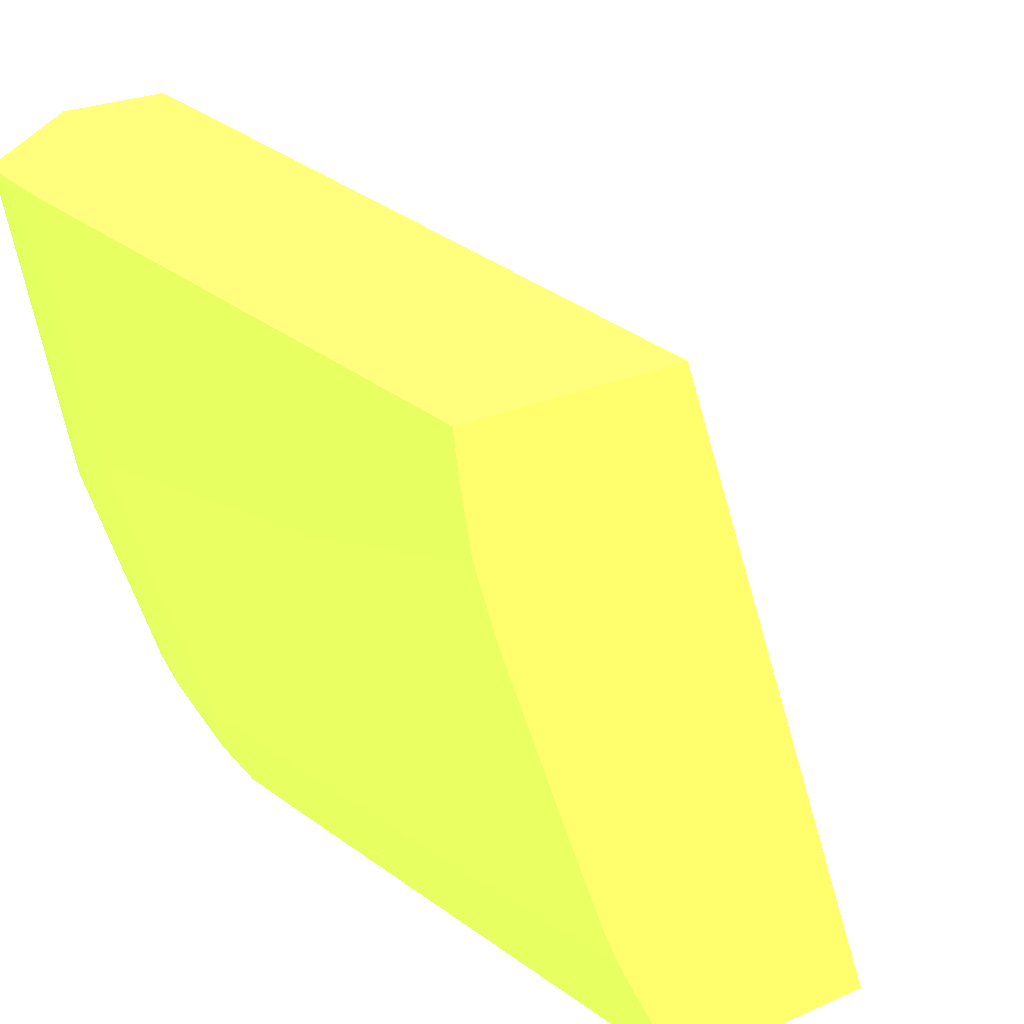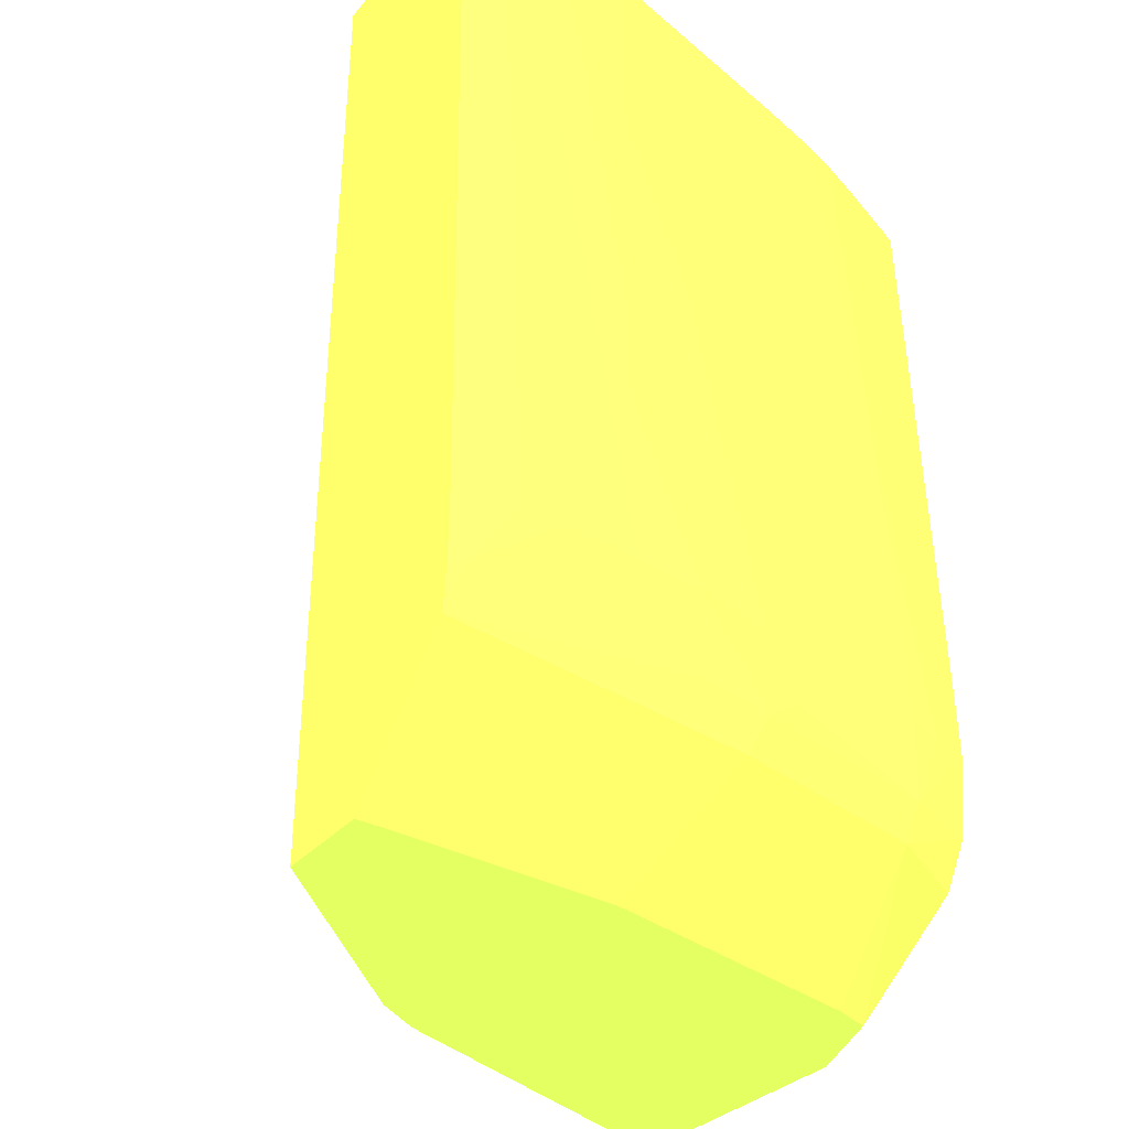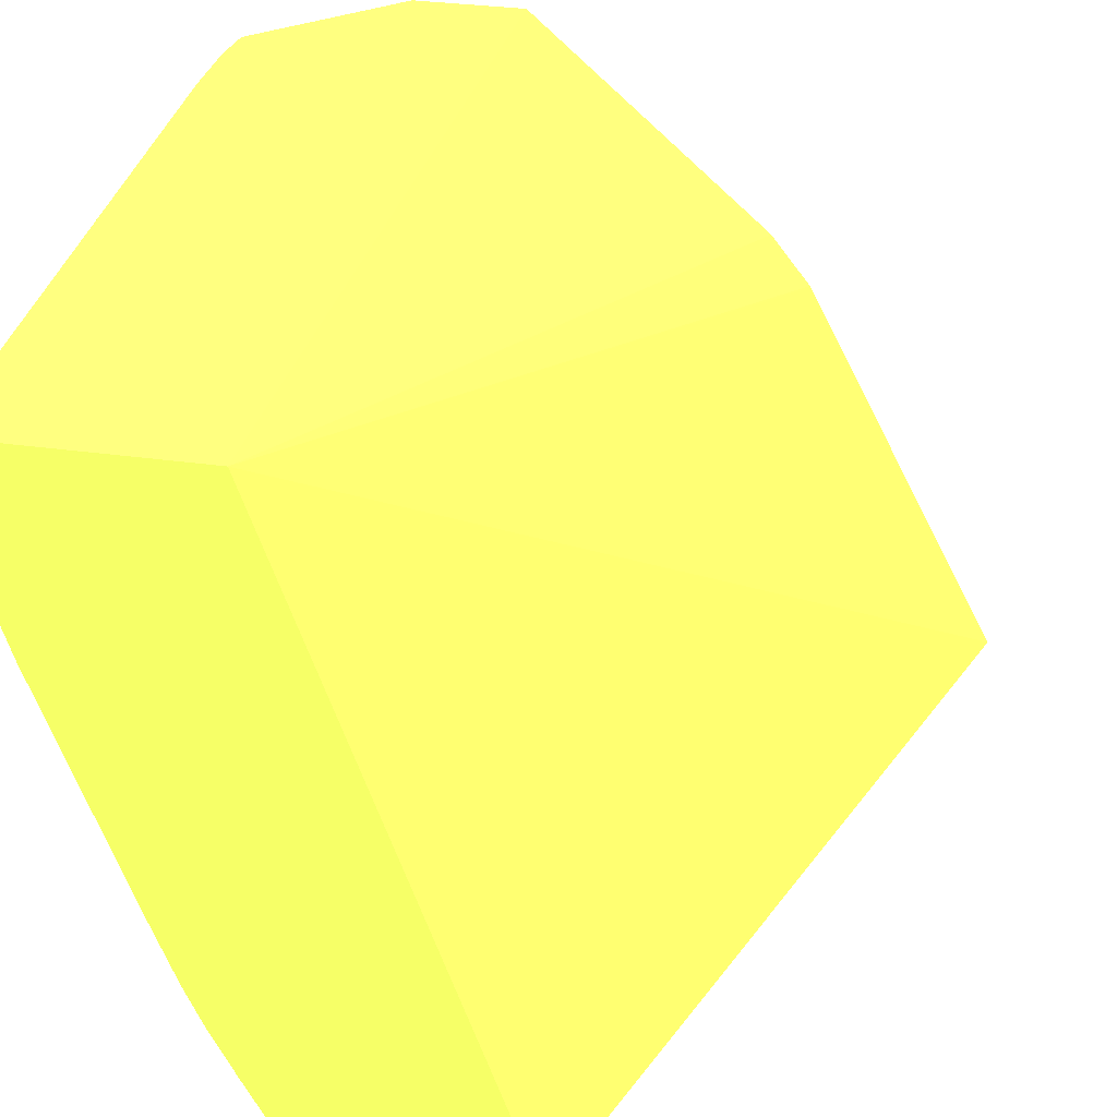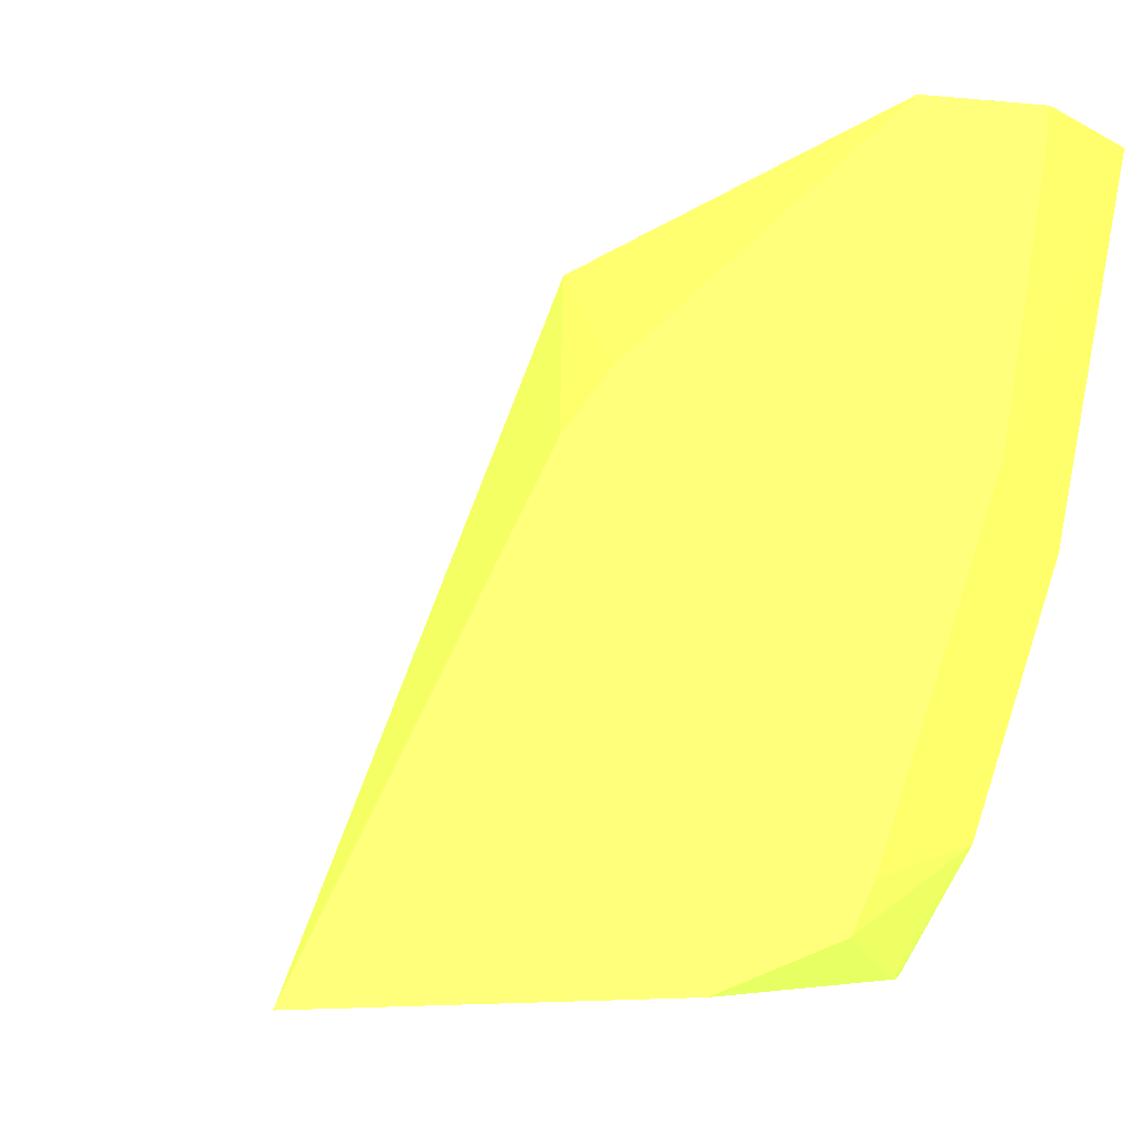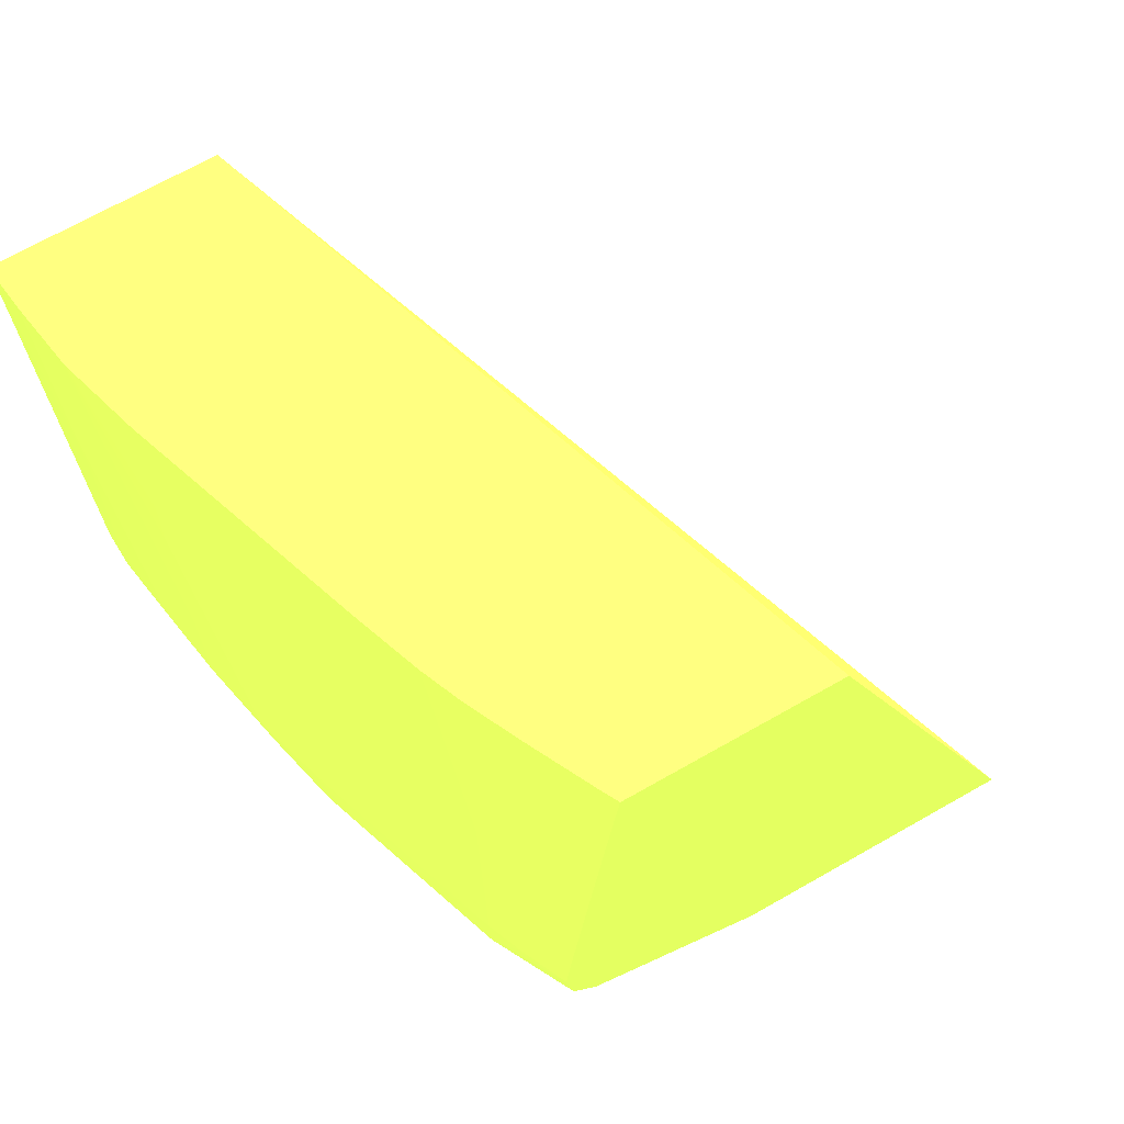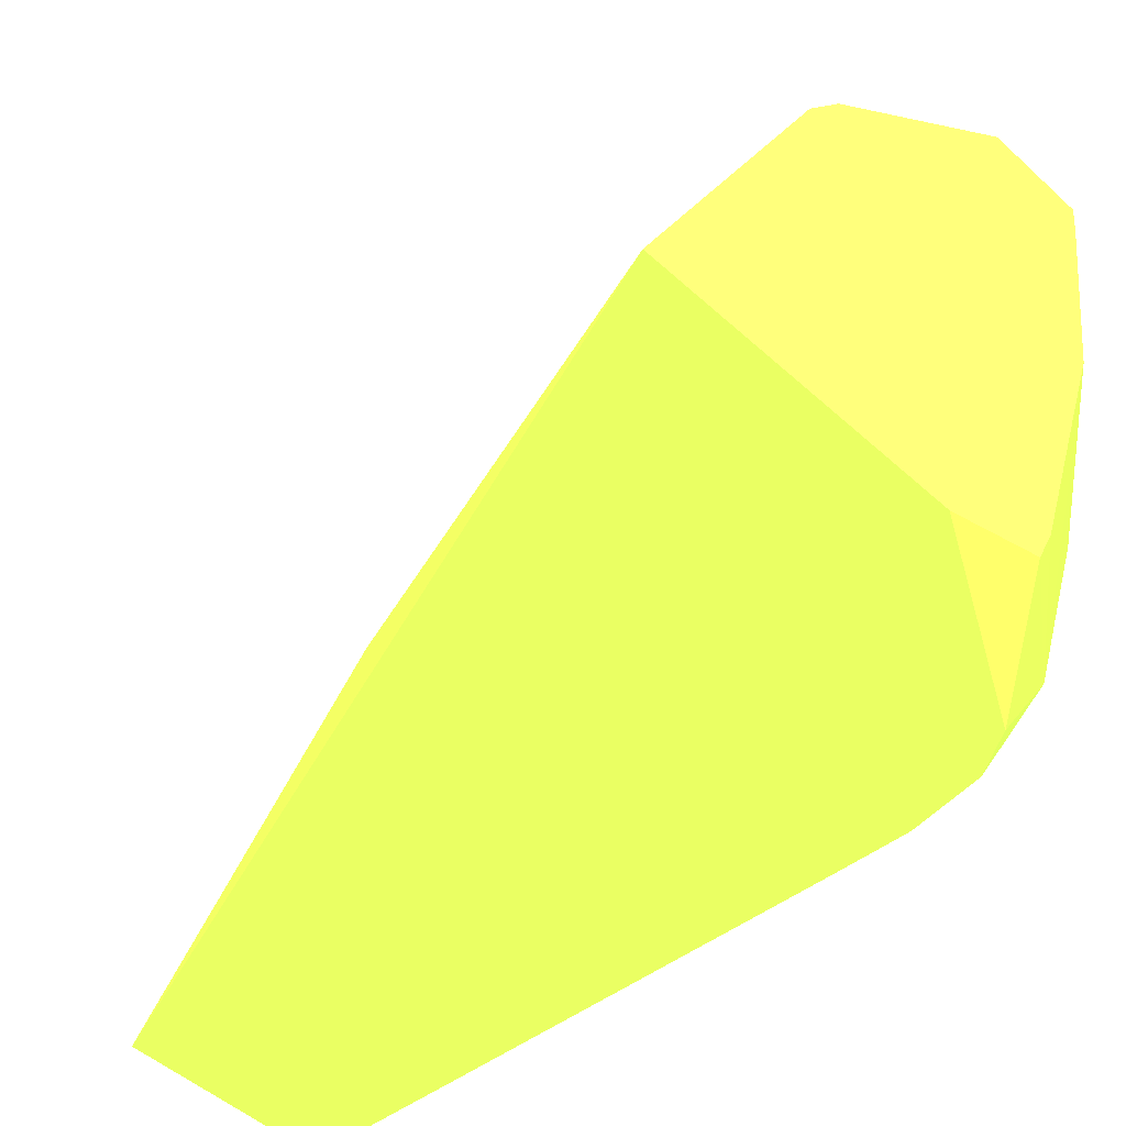
<metadata>
{"format":"obj","ext":"obj","renderer":"f3d","projection":"perspective","resolution":1024,"background":"white","views":[{"elev":24.9,"azim":144.2,"up":"+Z"},{"elev":-29.7,"azim":58.5,"up":"+Y"},{"elev":32.5,"azim":-168.9,"up":"+Z"},{"elev":-3.6,"azim":-19.9,"up":"+Z"},{"elev":70.4,"azim":150.5,"up":"+Y"},{"elev":-48.4,"azim":-45.6,"up":"+Z"}]}
</metadata>
<code>
v 0.02444 -0.1186 -0.1179 0.6667 0.7843 0.2784
v 0.03141 -0.1186 -0.1179 0.6667 0.7843 0.2784
v 0.02892 -0.1186 -0.1093 0.6667 0.7843 0.2784
v 0.03591 -0.0994 -0.1034 0.6667 0.7843 0.2784
v 0.03095 -0.0994 -0.1179 0.6667 0.7843 0.2784
v 0.03582 -0.1162 -0.1179 0.6667 0.7843 0.2784
v 0.03385 -0.1186 -0.1171 0.6667 0.7843 0.2784
v 0.02894 -0.1186 -0.1092 0.6667 0.7843 0.2784
v 0.04066 -0.0994 -0.1034 0.6667 0.7843 0.2784
v 0.02983 -0.1186 -0.1081 0.6667 0.7843 0.2784
v 0.03516 -0.1186 -0.1034 0.6667 0.7843 0.2784
v 0.03557 -0.0994 -0.1179 0.6667 0.7843 0.2784
v 0.03733 -0.1162 -0.1157 0.6667 0.7843 0.2784
v 0.0364 -0.1152 -0.1179 0.6667 0.7843 0.2784
v 0.03432 -0.1186 -0.1162 0.6667 0.7843 0.2784
v 0.04075 -0.1135 -0.1034 0.6667 0.7843 0.2784
v 0.04058 -0.1066 -0.1046 0.6667 0.7843 0.2784
v 0.04065 -0.09978 -0.1035 0.6667 0.7843 0.2784
v 0.04065 -0.0994 -0.1035 0.6667 0.7843 0.2784
v 0.03761 -0.1186 -0.1034 0.6667 0.7843 0.2784
v 0.03568 -0.0994 -0.1177 0.6667 0.7843 0.2784
v 0.03558 -0.09961 -0.1179 0.6667 0.7843 0.2784
v 0.03905 -0.1162 -0.1107 0.6667 0.7843 0.2784
v 0.03668 -0.1186 -0.1093 0.6667 0.7843 0.2784
v 0.03745 -0.1152 -0.116 0.6667 0.7843 0.2784
v 0.03915 -0.1153 -0.1111 0.6667 0.7843 0.2784
v 0.0366 -0.1135 -0.1179 0.6667 0.7843 0.2784
v 0.04069 -0.1151 -0.1034 0.6667 0.7843 0.2784
v 0.04068 -0.1149 -0.1038 0.6667 0.7843 0.2784
v 0.04069 -0.1135 -0.104 0.6667 0.7843 0.2784
v 0.04058 -0.1049 -0.1046 0.6667 0.7843 0.2784
v 0.0406 -0.1135 -0.1048 0.6667 0.7843 0.2784
v 0.04045 -0.1135 -0.1059 0.6667 0.7843 0.2784
v 0.04054 -0.09978 -0.1044 0.6667 0.7843 0.2784
v 0.04054 -0.0994 -0.1044 0.6667 0.7843 0.2784
v 0.03752 -0.1186 -0.1041 0.6667 0.7843 0.2784
v 0.04056 -0.116 -0.1034 0.6667 0.7843 0.2784
v 0.03578 -0.0994 -0.1175 0.6667 0.7843 0.2784
v 0.03579 -0.09978 -0.1176 0.6667 0.7843 0.2784
v 0.03573 -0.1015 -0.1179 0.6667 0.7843 0.2784
v 0.03961 -0.1152 -0.1093 0.6667 0.7843 0.2784
v 0.03668 -0.1186 -0.1093 0.6667 0.7843 0.2784
v 0.03665 -0.1135 -0.1178 0.6667 0.7843 0.2784
v 0.03713 -0.1135 -0.1169 0.6667 0.7843 0.2784
v 0.03749 -0.1135 -0.116 0.6667 0.7843 0.2784
v 0.03894 -0.1148 -0.1119 0.6667 0.7843 0.2784
v 0.03977 -0.1135 -0.1093 0.6667 0.7843 0.2784
v 0.03649 -0.1118 -0.1179 0.6667 0.7843 0.2784
v 0.04016 -0.1135 -0.1076 0.6667 0.7843 0.2784
v 0.04039 -0.1066 -0.1059 0.6667 0.7843 0.2784
v 0.04037 -0.1049 -0.1059 0.6667 0.7843 0.2784
v 0.04029 -0.0994 -0.1059 0.6667 0.7843 0.2784
v 0.04035 -0.1032 -0.1059 0.6667 0.7843 0.2784
v 0.0403 -0.09978 -0.1059 0.6667 0.7843 0.2784
v 0.03751 -0.1186 -0.1042 0.6667 0.7843 0.2784
v 0.03651 -0.0994 -0.1161 0.6667 0.7843 0.2784
v 0.03586 -0.1015 -0.1177 0.6667 0.7843 0.2784
v 0.03584 -0.103 -0.1179 0.6667 0.7843 0.2784
v 0.03654 -0.1118 -0.1178 0.6667 0.7843 0.2784
v 0.03708 -0.1118 -0.1167 0.6667 0.7843 0.2784
v 0.03731 -0.1066 -0.1155 0.6667 0.7843 0.2784
v 0.03736 -0.1083 -0.1157 0.6667 0.7843 0.2784
v 0.03893 -0.1135 -0.1119 0.6667 0.7843 0.2784
v 0.03783 -0.1083 -0.1144 0.6667 0.7843 0.2784
v 0.03925 -0.1135 -0.111 0.6667 0.7843 0.2784
v 0.03966 -0.1101 -0.1093 0.6667 0.7843 0.2784
v 0.04 -0.1049 -0.1076 0.6667 0.7843 0.2784
v 0.04004 -0.1066 -0.1076 0.6667 0.7843 0.2784
v 0.04008 -0.1083 -0.1076 0.6667 0.7843 0.2784
v 0.04011 -0.1101 -0.1076 0.6667 0.7843 0.2784
v 0.03635 -0.1099 -0.1179 0.6667 0.7843 0.2784
v 0.03641 -0.1101 -0.1178 0.6667 0.7843 0.2784
v 0.03978 -0.0994 -0.1076 0.6667 0.7843 0.2784
v 0.03994 -0.1032 -0.1076 0.6667 0.7843 0.2784
v 0.03707 -0.0994 -0.115 0.6667 0.7843 0.2784
v 0.03654 -0.09978 -0.1161 0.6667 0.7843 0.2784
v 0.03611 -0.1066 -0.1179 0.6667 0.7843 0.2784
v 0.03667 -0.1015 -0.1161 0.6667 0.7843 0.2784
v 0.03685 -0.1032 -0.116 0.6667 0.7843 0.2784
v 0.03722 -0.1037 -0.1153 0.6667 0.7843 0.2784
v 0.03726 -0.1049 -0.1154 0.6667 0.7843 0.2784
v 0.03744 -0.0994 -0.1141 0.6667 0.7843 0.2784
v 0.03773 -0.1066 -0.1144 0.6667 0.7843 0.2784
v 0.03945 -0.1049 -0.1093 0.6667 0.7843 0.2784
v 0.03797 -0.0994 -0.1127 0.6667 0.7843 0.2784
v 0.03952 -0.1066 -0.1093 0.6667 0.7843 0.2784
v 0.03959 -0.1083 -0.1093 0.6667 0.7843 0.2784
v 0.03718 -0.1026 -0.1152 0.6667 0.7843 0.2784
f 1 2 7
f 1 7 15
f 1 15 24
f 1 24 42
f 1 42 55
f 1 55 36
f 1 36 20
f 1 20 11
f 1 11 10
f 1 10 8
f 1 8 3
f 1 3 4
f 1 4 5
f 1 5 12
f 1 12 22
f 1 22 40
f 1 40 58
f 1 58 77
f 1 77 71
f 1 71 48
f 1 48 27
f 1 27 14
f 1 14 6
f 1 6 2
f 2 6 7
f 3 8 4
f 4 9 19
f 4 19 35
f 4 35 52
f 4 52 73
f 4 73 85
f 4 85 82
f 4 82 75
f 4 75 56
f 4 56 38
f 4 38 21
f 4 21 12
f 4 12 5
f 4 8 10
f 4 10 11
f 4 11 20
f 4 20 37
f 4 37 28
f 4 28 16
f 4 16 9
f 6 13 7
f 6 14 13
f 7 13 15
f 9 16 17
f 9 17 18
f 9 18 19
f 12 21 22
f 13 23 24
f 13 24 15
f 13 14 25
f 13 25 26
f 13 26 23
f 14 27 25
f 16 28 29
f 16 29 30
f 16 30 17
f 17 31 19
f 17 19 18
f 17 30 32
f 17 32 33
f 17 33 31
f 19 34 35
f 19 31 34
f 20 36 37
f 21 38 39
f 21 39 40
f 21 40 22
f 23 26 41
f 23 41 37
f 23 37 42
f 23 42 24
f 25 27 43
f 25 43 44
f 25 44 45
f 25 45 46
f 25 46 26
f 26 46 47
f 26 47 41
f 27 48 59
f 27 59 43
f 28 37 29
f 29 37 41
f 29 41 49
f 29 49 33
f 29 33 32
f 29 32 30
f 31 33 50
f 31 50 51
f 31 51 35
f 31 35 34
f 33 49 50
f 35 51 53
f 35 53 54
f 35 54 52
f 36 55 37
f 37 55 42
f 38 56 39
f 39 57 40
f 39 56 57
f 40 57 58
f 41 47 49
f 43 59 44
f 44 59 60
f 44 60 61
f 44 61 62
f 44 62 45
f 45 63 46
f 45 62 64
f 45 64 63
f 46 63 65
f 46 65 47
f 47 65 66
f 47 66 67
f 47 67 68
f 47 68 69
f 47 69 70
f 47 70 49
f 48 71 72
f 48 72 59
f 49 70 54
f 49 54 53
f 49 53 51
f 49 51 50
f 52 54 69
f 52 69 68
f 52 68 67
f 52 67 74
f 52 74 73
f 54 70 69
f 56 75 76
f 56 76 57
f 57 76 77
f 57 77 58
f 59 72 78
f 59 78 79
f 59 79 80
f 59 80 81
f 59 81 60
f 60 81 61
f 61 81 82
f 61 82 83
f 61 83 62
f 62 83 64
f 63 64 84
f 63 84 65
f 64 83 85
f 64 85 73
f 64 73 84
f 65 84 86
f 65 86 87
f 65 87 66
f 66 87 74
f 66 74 67
f 71 77 72
f 72 77 78
f 73 74 86
f 73 86 84
f 74 87 86
f 75 82 88
f 75 88 78
f 75 78 76
f 76 78 77
f 78 88 80
f 78 80 79
f 80 88 82
f 80 82 81
f 82 85 83

</code>
